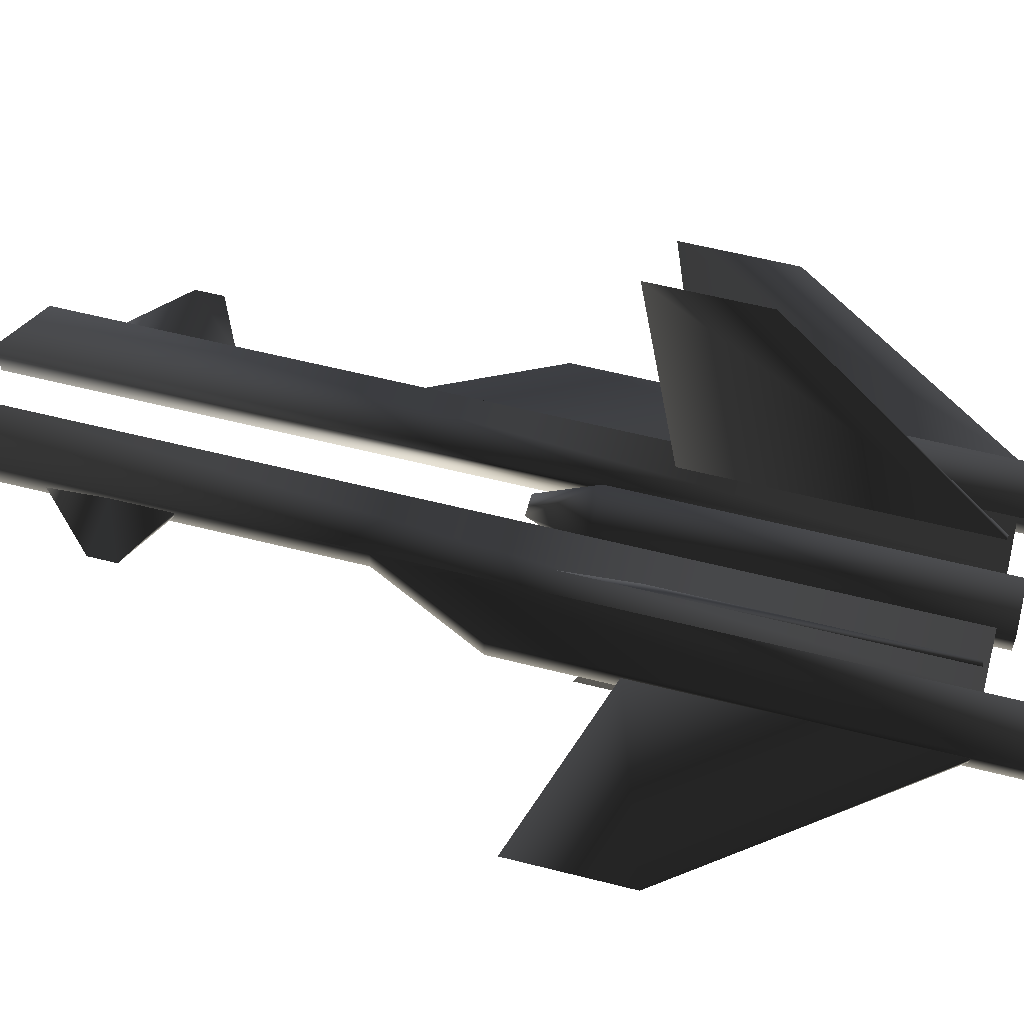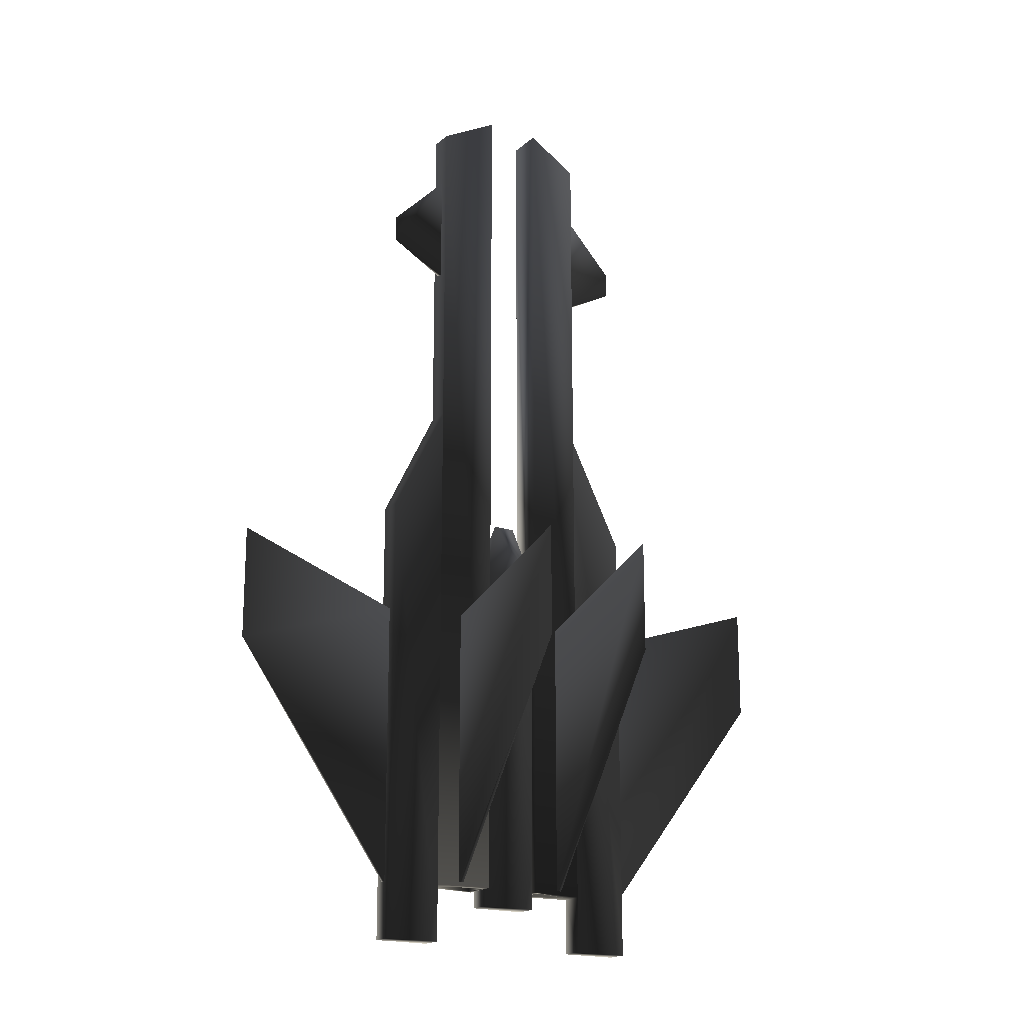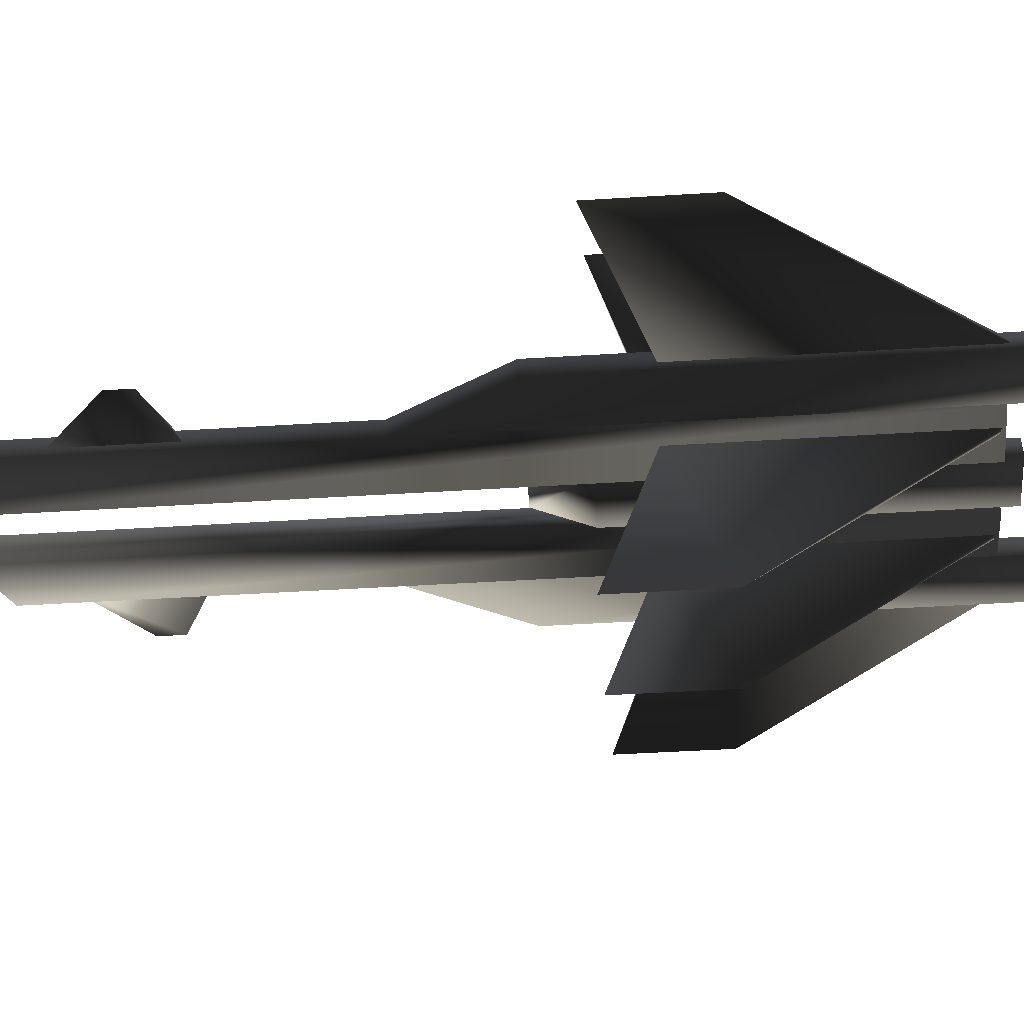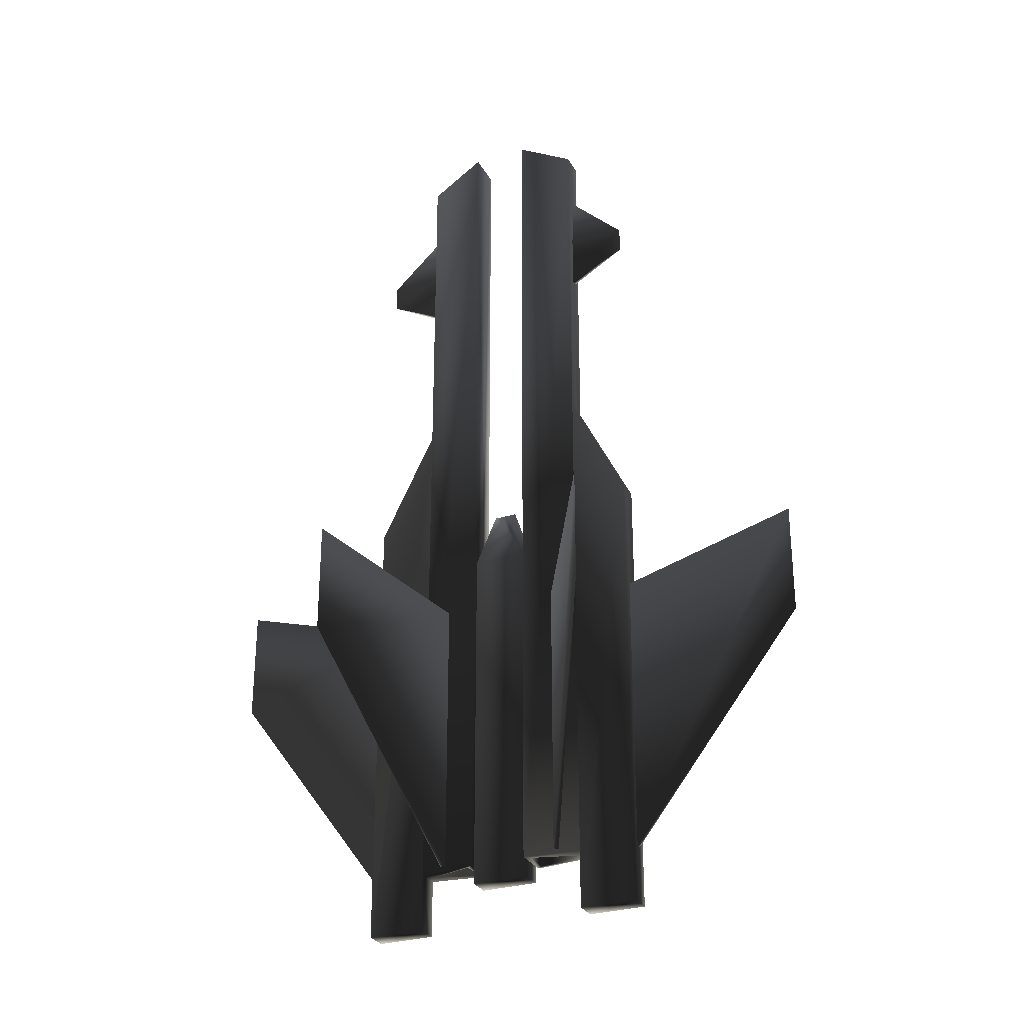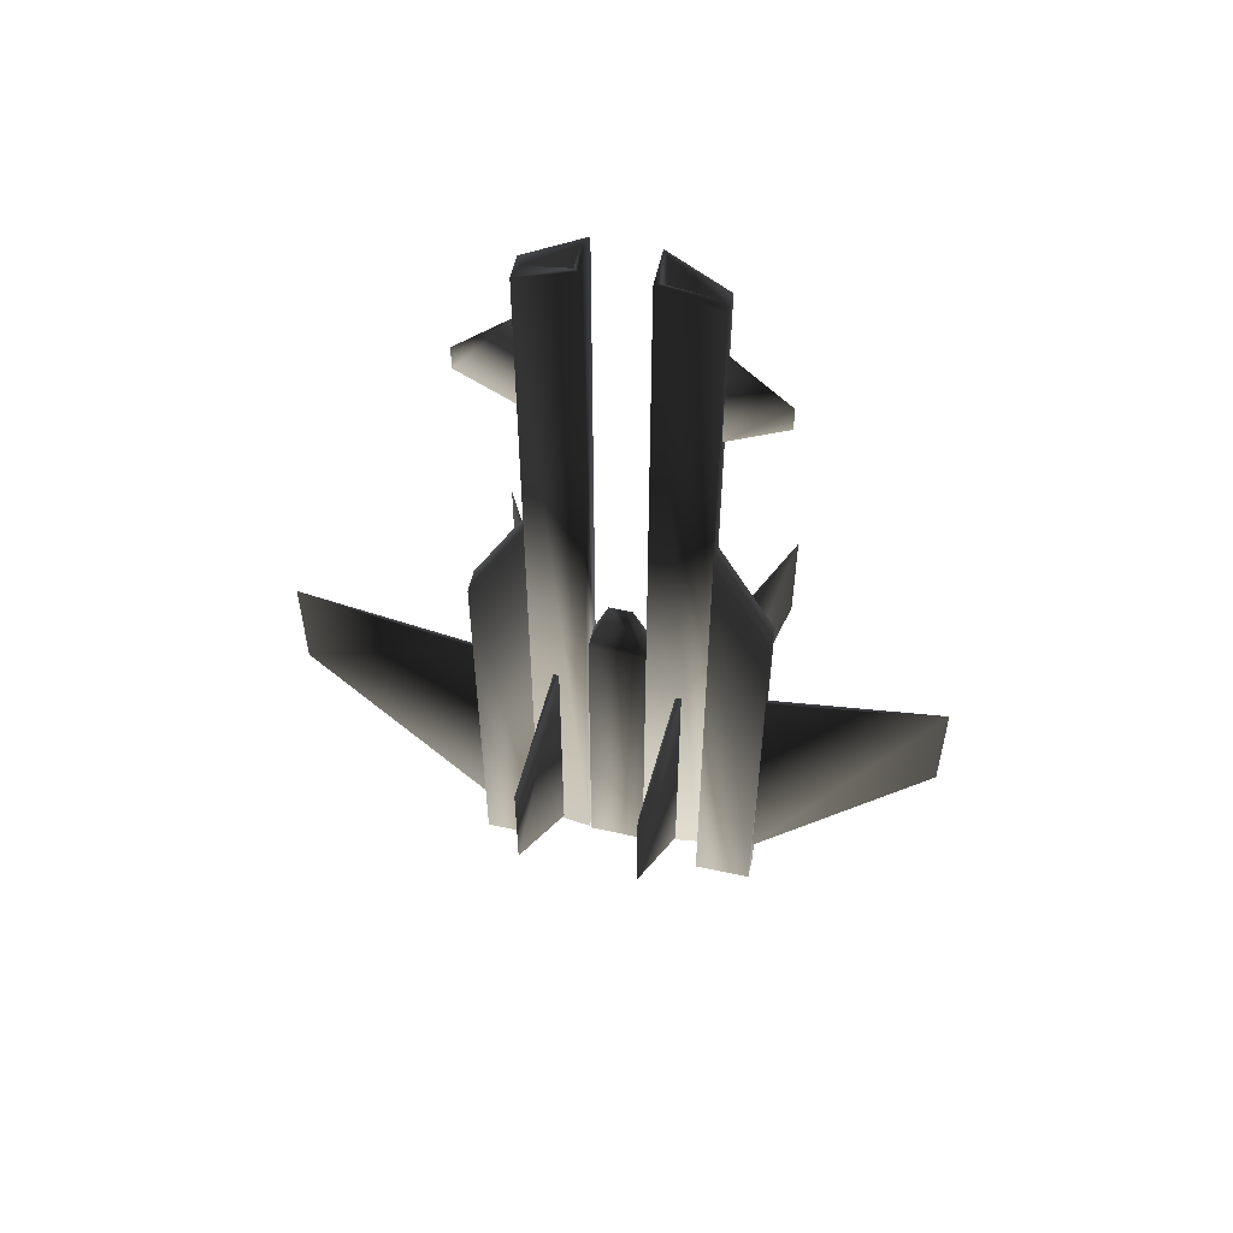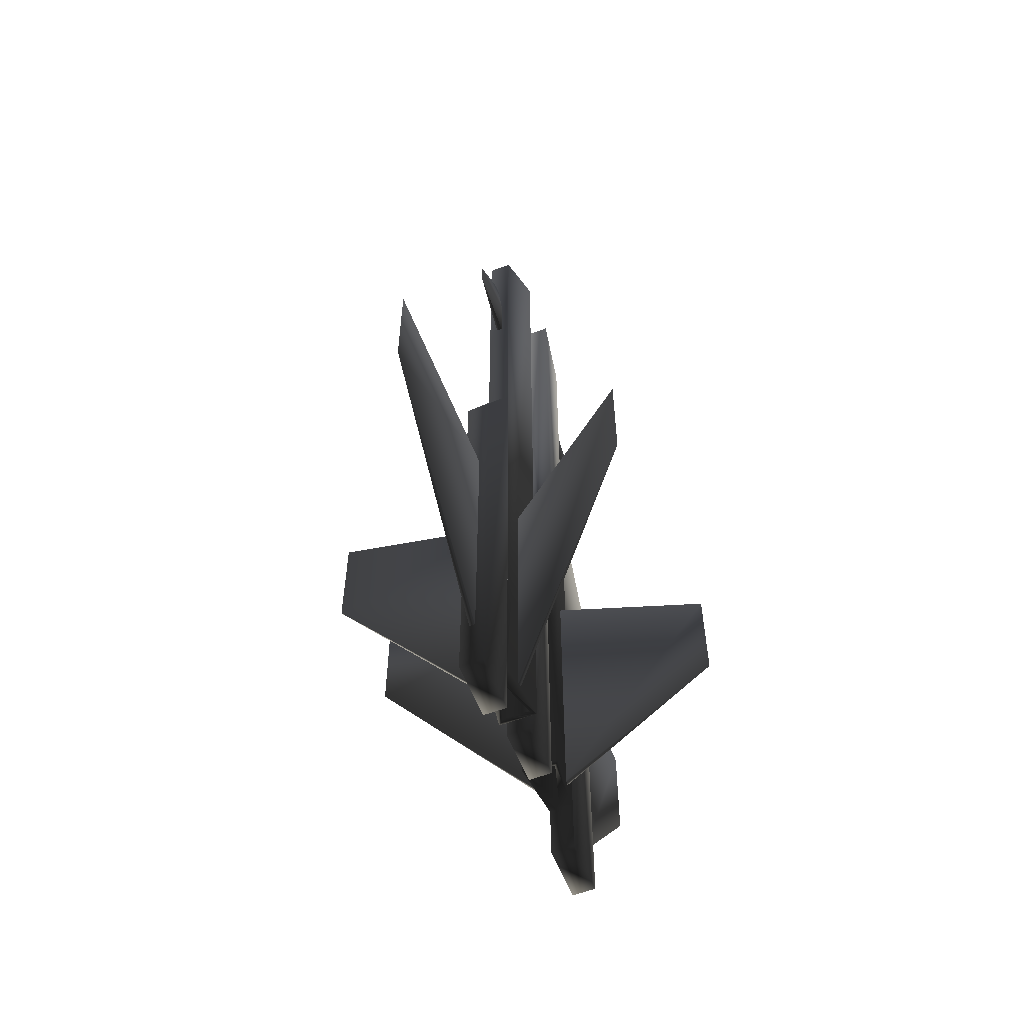
<metadata>
{"format":"obj","ext":"obj","renderer":"f3d","projection":"perspective","resolution":1024,"background":"white","views":[{"elev":57.9,"azim":104.8,"up":"+Y"},{"elev":-18.7,"azim":-32.1,"up":"+Z"},{"elev":-47.9,"azim":94.0,"up":"+Y"},{"elev":-29.3,"azim":-155.7,"up":"+Z"},{"elev":57.1,"azim":12.8,"up":"+Z"},{"elev":-58.0,"azim":111.2,"up":"+Z"}]}
</metadata>
<code>
v -60 39 1260
v -60 -39 1260
v -180 24 1200
v -180 -24 1200
v -180 24 -600
v -180 -24 -600
v -60 39 -600
v -60 -39 -600
v -180 24 480
v -180 -24 480
v -300 24 240
v -300 -24 240
v -300 24 -720
v -300 -24 -720
v -180 24 -720
v -180 -24 -720
v -168 0 1206
v -168 0 -600
v -72 27 1254
v -72 27 -600
v -72 -27 1254
v -72 -27 -600
v -24 0 240
v -60 24 120
v -60 -24 120
v -60 24 -636
v -60 -24 -636
v -180 6 960
v -180 -6 1080
v -300 0 960
v -300 0 960
v -300 0 903
v -300 0 903
v -180 6 840
v -180 -6 840
v -300 6 0
v -300 -6 0
v -660 -24 120
v -660 -24 120
v -660 -24 -120
v -660 -24 -120
v -300 6 -600
v -300 -6 -600
v -120 24 0
v -132 24 0
v -300 312 120
v -300 312 120
v -300 312 -120
v -300 312 -120
v -120 24 -600
v -132 24 -600
v -120 -24 0
v -132 -24 0
v -120 -384 120
v -120 -384 120
v -120 -384 -120
v -120 -384 -120
v -120 -24 -600
v -132 -24 -600
v 60 39 1260
v 60 -39 1260
v 180 24 1200
v 180 -24 1200
v 180 24 -600
v 180 -24 -600
v 60 39 -600
v 60 -39 -600
v 180 24 480
v 180 -24 480
v 300 24 240
v 300 -24 240
v 300 24 -720
v 300 -24 -720
v 180 24 -720
v 180 -24 -720
v 168 0 1206
v 168 0 -600
v 72 27 1254
v 72 27 -600
v 72 -27 1254
v 72 -27 -600
v 24 0 240
v 60 24 120
v 60 -24 120
v 60 24 -636
v 60 -24 -636
v 180 6 960
v 180 -6 1080
v 300 0 960
v 300 0 960
v 300 0 903
v 300 0 903
v 180 6 840
v 180 -6 840
v 300 6 0
v 300 -6 0
v 660 -24 120
v 660 -24 120
v 660 -24 -120
v 660 -24 -120
v 300 6 -600
v 300 -6 -600
v 120 24 0
v 132 24 0
v 300 312 120
v 300 312 120
v 300 312 -120
v 300 312 -120
v 120 24 -600
v 132 24 -600
v 120 -24 0
v 132 -24 0
v 120 -384 120
v 120 -384 120
v 120 -384 -120
v 120 -384 -120
v 120 -24 -600
v 132 -24 -600
f 25 23 24
f 83 82 84
f 28 30 29
f 88 89 87
f 35 33 34
f 93 92 94
f 36 38 37
f 96 97 95
f 43 40 42
f 101 99 102
f 44 46 45
f 104 105 103
f 51 48 50
f 109 107 110
f 53 54 52
f 111 113 112
f 58 56 59
f 118 115 117
f 6 5 18
f 77 64 65
f 17 3 4
f 63 62 76
f 82 83 24 23
f 84 82 23 25
f 83 85 26 24
f 86 84 25 27
f 85 86 27 26
f 7 5 3 1
f 60 62 64 66
f 8 2 4 6
f 65 63 61 67
f 10 4 3 9
f 68 62 63 69
f 2 8 7 1
f 60 66 67 61
f 27 25 24 26
f 85 83 84 86
f 15 13 11 9
f 68 70 72 74
f 16 10 12 14
f 73 71 69 75
f 14 12 11 13
f 72 70 71 73
f 6 16 15 5
f 64 74 75 65
f 12 10 9 11
f 70 68 69 71
f 16 14 13 15
f 74 72 73 75
f 20 18 5 7
f 66 64 77 79
f 6 18 22 8
f 67 81 77 65
f 8 22 20 7
f 66 79 81 67
f 17 19 1 3
f 62 60 78 76
f 21 17 4 2
f 61 63 76 80
f 19 21 2 1
f 60 61 80 78
f 22 18 17 21
f 80 76 77 81
f 19 17 18 20
f 79 77 76 78
f 21 19 20 22
f 81 79 78 80
f 34 32 30 28
f 87 89 91 93
f 29 31 33 35
f 94 92 90 88
f 42 40 38 36
f 95 97 99 101
f 37 39 41 43
f 102 100 98 96
f 50 48 46 44
f 103 105 107 109
f 45 47 49 51
f 110 108 106 104
f 52 54 56 58
f 117 115 113 111
f 59 57 55 53
f 112 114 116 118

</code>
